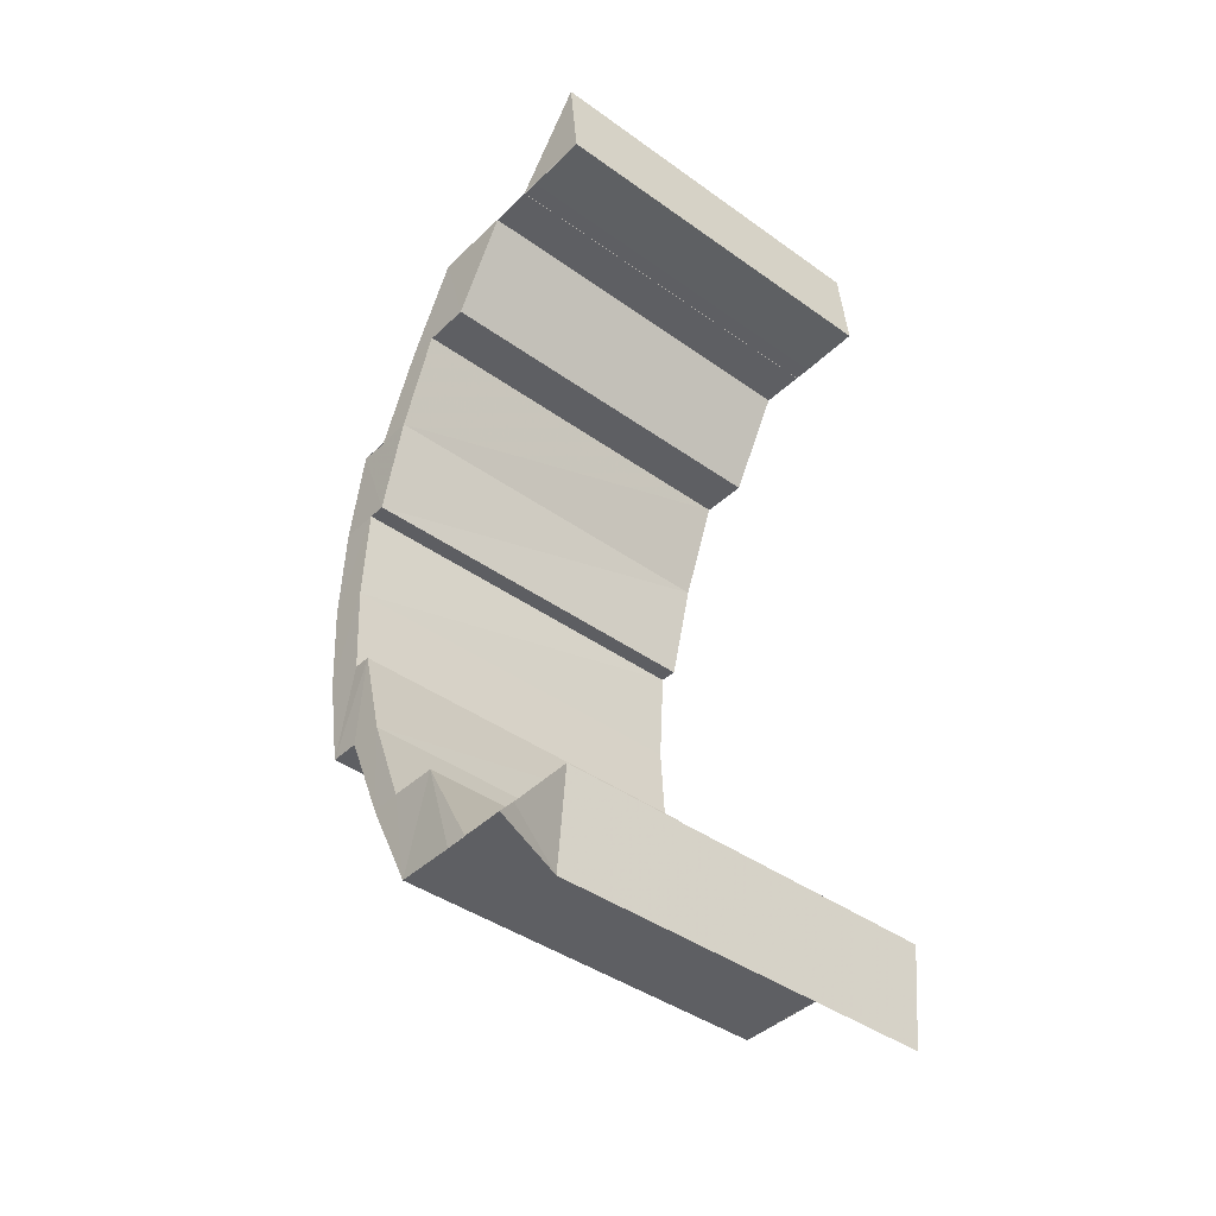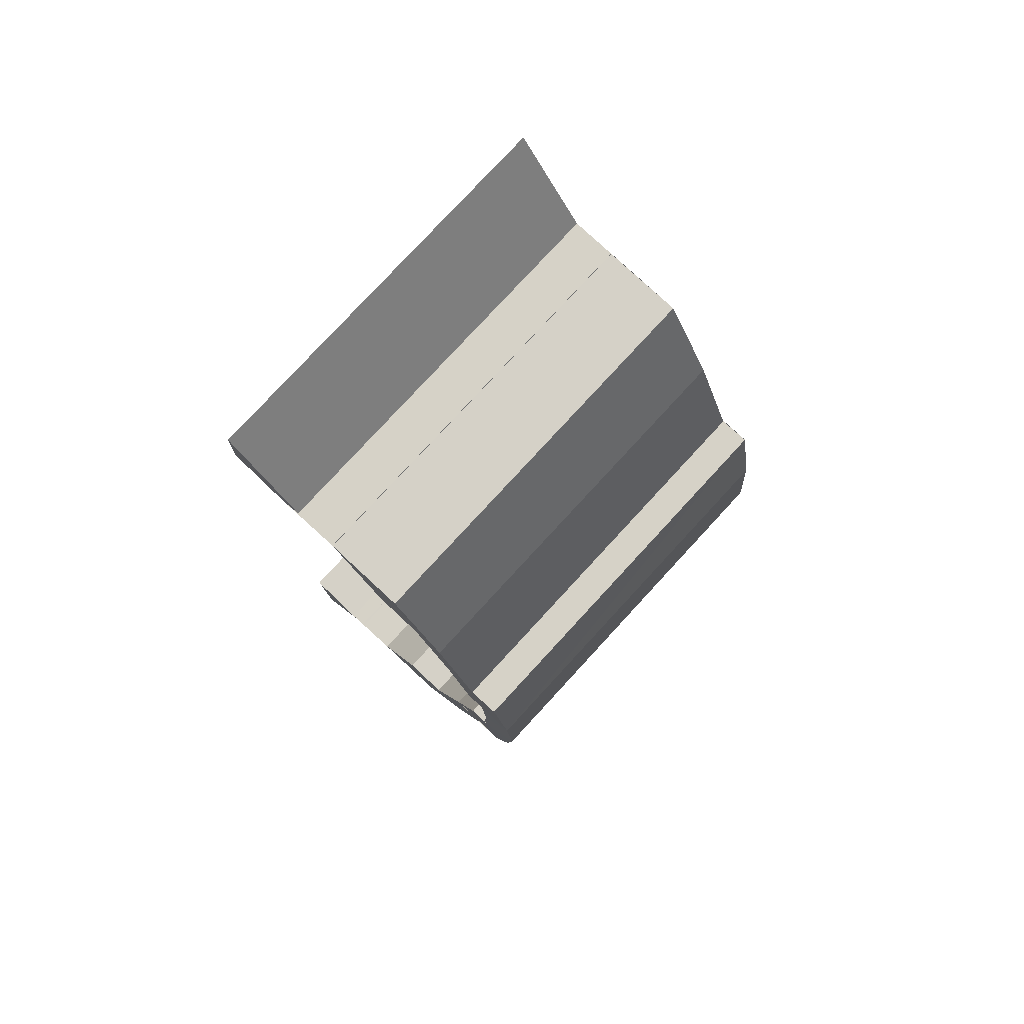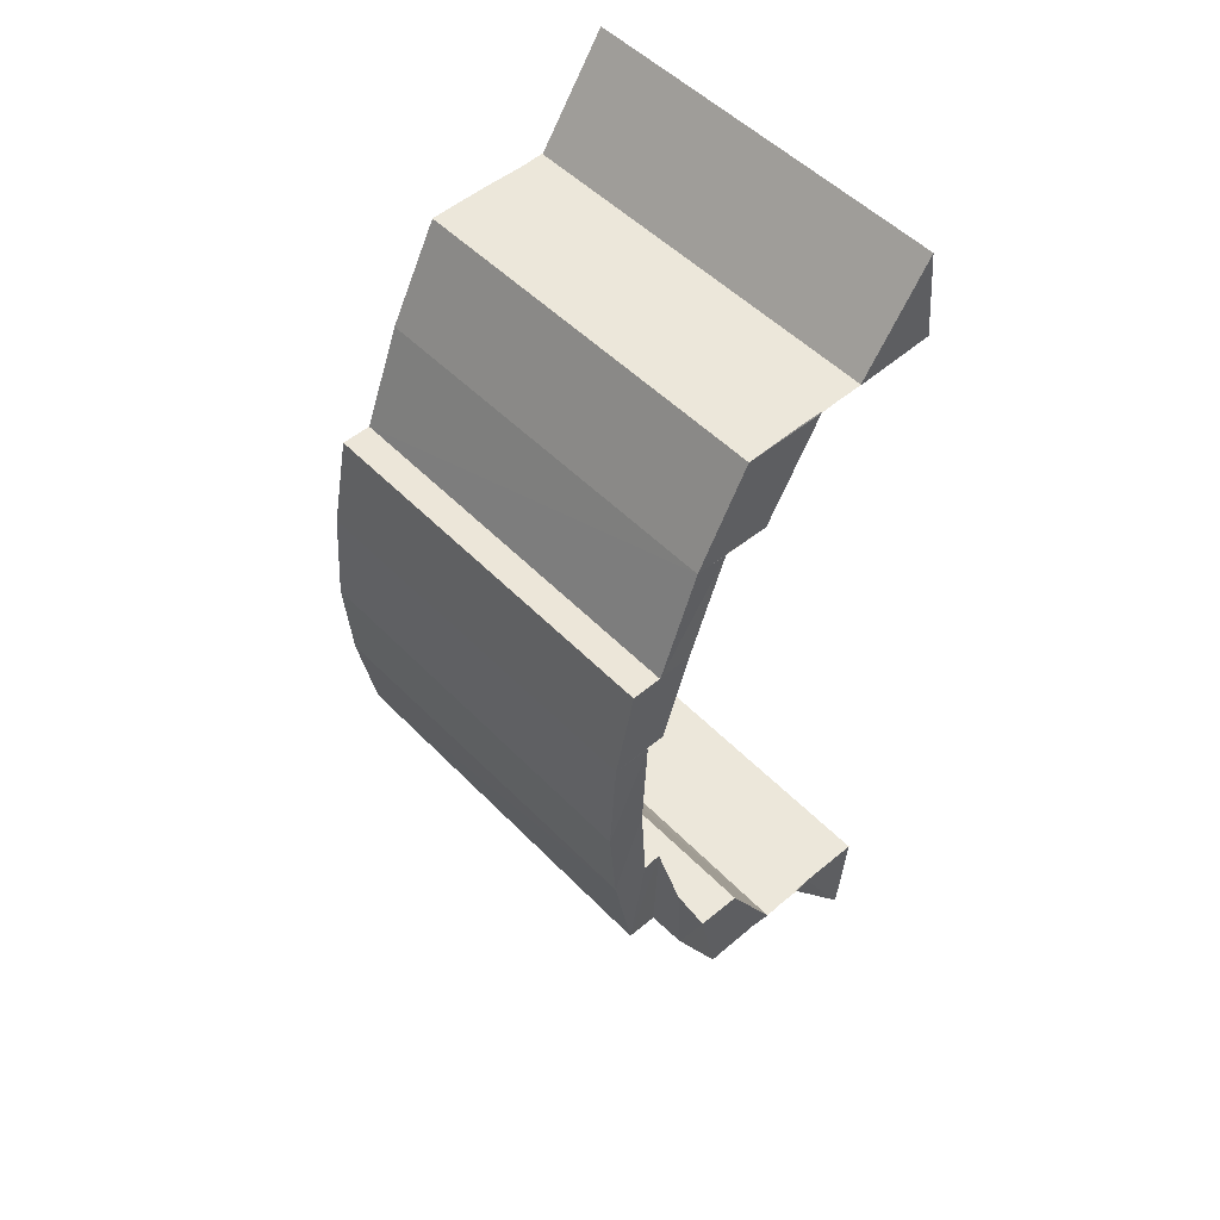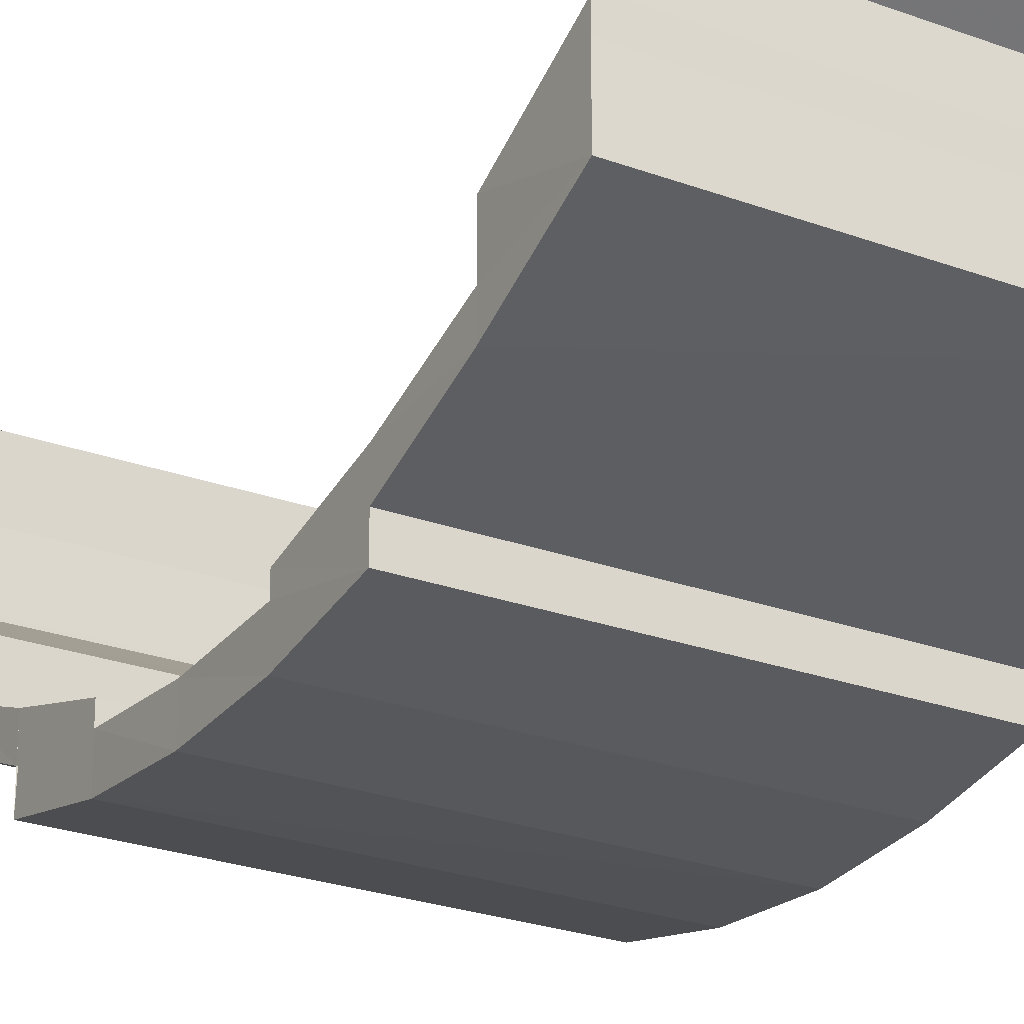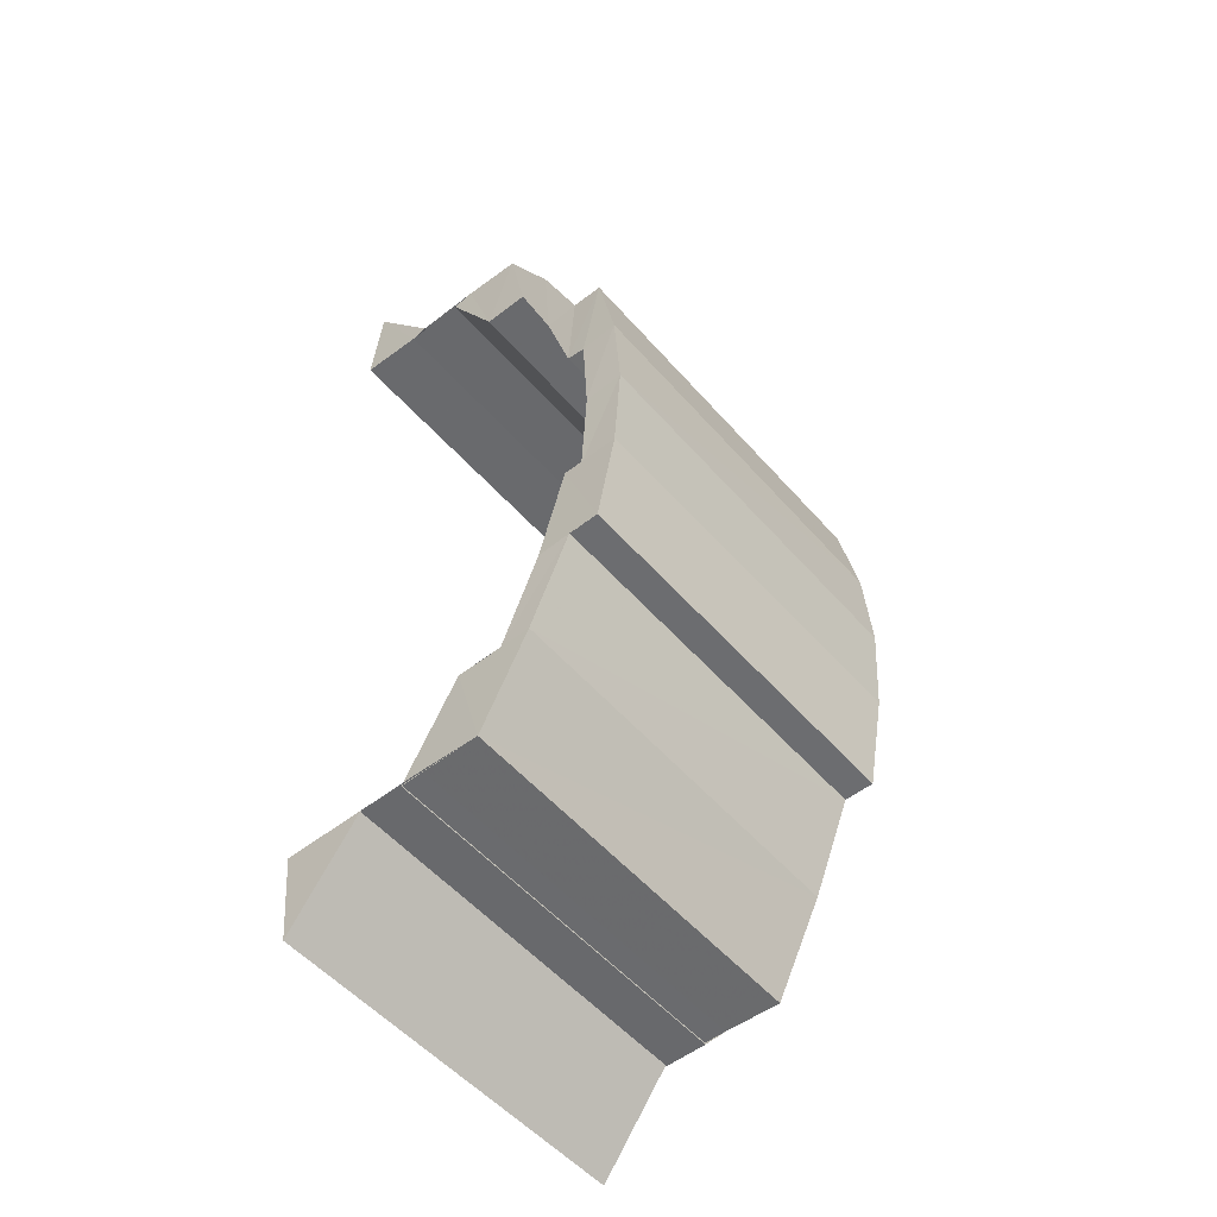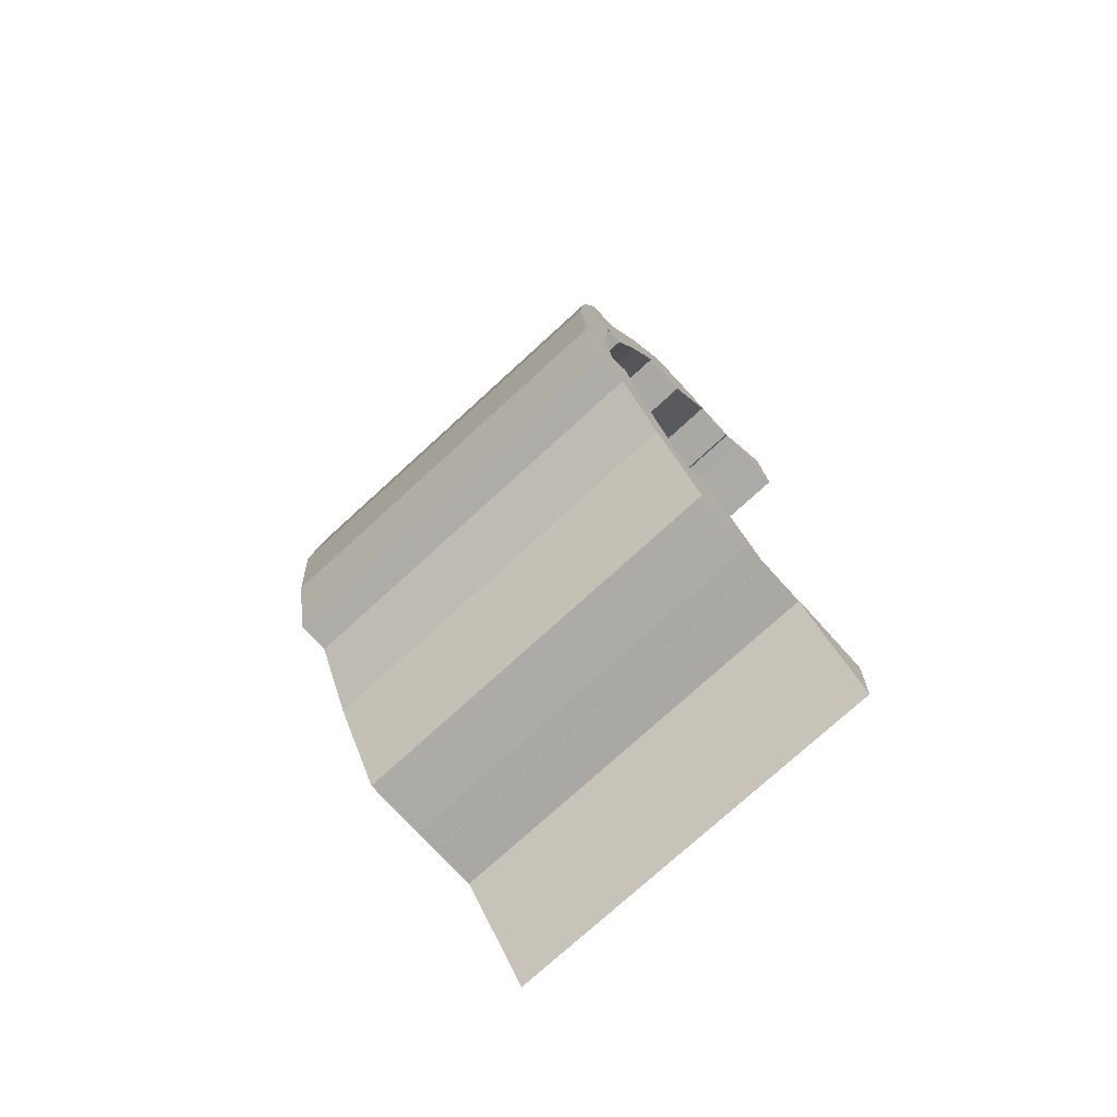
<metadata>
{"format":"obj","ext":"obj","renderer":"f3d","projection":"perspective","resolution":1024,"background":"white","views":[{"elev":-41.5,"azim":-40.9,"up":"+Y"},{"elev":78.9,"azim":132.7,"up":"+Y"},{"elev":51.4,"azim":-132.5,"up":"+Y"},{"elev":-24.9,"azim":-31.1,"up":"+Z"},{"elev":-53.0,"azim":129.9,"up":"+Y"},{"elev":-75.9,"azim":-137.5,"up":"+Y"}]}
</metadata>
<code>
o 246
v 2253 1881 14.13
v 2253 1881 14.13
v 2253 1881 14.13
v 2253 1881 14.13
v 2253 1881 14.12
v 2253 1881 14.13
v 2253 1881 14.12
v 2253 1881 14.12
v 2253 1881 14.13
v 2253 1881 14.12
v 2253 1881 14.11
v 2253 1881 14.13
v 2253 1881 14.13
v 2253 1881 14.13
v 2253 1881 14.13
v 2253 1881 14.13
v 2253 1881 14.12
v 2253 1881 14.13
v 2253 1881 14.13
v 2253 1881 14.13
v 2253 1881 14.13
v 2253 1881 14.12
v 2253 1881 14.12
v 2253 1881 14.12
v 2253 1881 14.12
v 2253 1881 14.12
v 2253 1881 14.12
v 2253 1881 14.11
v 2253 1881 14.12
v 2253 1881 14.11
v 2253 1881 14.11
v 2253 1881 14.11
v 2253 1881 14.11
v 2253 1881 14.11
v 2253 1881 14.11
v 2253 1881 14.12
v 2253 1881 14.1
v 2253 1881 14.11
v 2253 1881 14.1
v 2253 1881 14.11
v 2253 1881 14.11
v 2253 1881 14.11
v 2253 1881 14.1
v 2253 1881 14.1
v 2253 1881 14.1
v 2253 1881 14.1
v 2253 1881 14.1
v 2253 1881 14.1
v 2253 1881 14.1
v 2253 1881 14.1
v 2253 1881 14.1
v 2253 1881 14.1
v 2253 1881 14.1
v 2253 1881 14.1
v 2253 1881 14.1
v 2253 1881 14.1
v 2253 1881 14.1
v 2253 1881 14.1
v 2253 1881 14.1
v 2253 1881 14.1
v 2253 1881 14.11
v 2253 1881 14.1
v 2253 1881 14.1
v 2253 1881 14.1
v 2253 1881 14.11
v 2253 1881 14.11
v 2253 1881 14.1
v 2253 1881 14.1
v 2253 1881 14.1
v 2253 1881 14.1
v 2253 1881 14.1
v 2253 1881 14.11
v 2253 1881 14.11
v 2253 1881 14.11
v 2253 1881 14.11
v 2253 1881 14.1
v 2253 1881 14.1
v 2253 1881 14.1
v 2253 1881 14.1
v 2253 1881 14.1
v 2253 1881 14.1
v 2253 1881 14.1
v 2253 1881 14.1
v 2253 1881 14.1
v 2253 1881 14.11
v 2253 1881 14.11
v 2253 1881 14.12
v 2253 1881 14.12
v 2253 1881 14.12
v 2253 1881 14.12
v 2253 1881 14.12
v 2253 1881 14.11
v 2253 1881 14.12
v 2253 1881 14.11
v 2253 1881 14.11
v 2253 1881 14.12
v 2253 1881 14.12
v 2253 1881 14.13
v 2253 1881 14.13
v 2253 1881 14.12
v 2253 1881 14.13
v 2253 1881 14.12
v 2253 1881 14.13
v 2253 1881 14.11
v 2253 1881 14.11
v 2253 1881 14.12
v 2253 1881 14.11
v 2253 1881 14.11
v 2253 1881 14.11
v 2253 1881 14.1
v 2253 1881 14.1
v 2253 1881 14.1
v 2253 1881 14.1
v 2253 1881 14.1
v 2253 1881 14.1
v 2253 1881 14.1
v 2253 1881 14.1
v 2253 1881 14.1
v 2253 1881 14.1
v 2253 1881 14.1
v 2253 1881 14.1
v 2253 1881 14.1
v 2253 1881 14.1
v 2253 1881 14.1
v 2253 1881 14.1
v 2253 1881 14.1
v 2253 1881 14.1
v 2253 1881 14.1
v 2253 1881 14.1
v 2253 1881 14.1
v 2253 1881 14.1
v 2253 1881 14.1
v 2253 1881 14.1
v 2253 1881 14.1
v 2253 1881 14.1
v 2253 1881 14.1
v 2253 1881 14.1
v 2253 1881 14.1
v 2253 1881 14.1
v 2253 1881 14.1
v 2253 1881 14.1
v 2253 1881 14.1
v 2253 1881 14.1
v 2253 1881 14.1
v 2253 1881 14.1
v 2253 1881 14.1
v 2253 1881 14.11
v 2253 1881 14.1
v 2253 1881 14.1
v 2253 1881 14.1
v 2253 1881 14.1
v 2253 1881 14.11
v 2253 1881 14.1
v 2253 1881 14.11
v 2253 1881 14.11
v 2253 1881 14.11
v 2253 1881 14.12
v 2253 1881 14.11
v 2253 1881 14.1
v 2253 1881 14.11
v 2253 1881 14.11
v 2253 1881 14.11
v 2253 1881 14.12
v 2253 1881 14.11
v 2253 1881 14.11
v 2253 1881 14.11
v 2253 1881 14.11
v 2253 1881 14.1
v 2253 1881 14.11
v 2253 1881 14.12
v 2253 1881 14.11
v 2253 1881 14.11
v 2253 1881 14.11
v 2253 1881 14.1
v 2253 1881 14.1
v 2253 1881 14.1
v 2253 1881 14.1
v 2253 1881 14.1
v 2253 1881 14.11
v 2253 1881 14.1
v 2253 1881 14.1
v 2253 1881 14.1
v 2253 1881 14.12
v 2253 1881 14.12
v 2253 1881 14.11
v 2253 1881 14.13
v 2253 1881 14.12
v 2253 1881 14.13
v 2253 1881 14.12
v 2253 1881 14.13
v 2253 1881 14.13
v 2253 1881 14.13
v 2253 1881 14.13
v 2253 1881 14.13
v 2253 1881 14.13
v 2253 1881 14.13
v 2253 1881 14.13
v 2253 1881 14.13
v 2253 1881 14.13
v 2253 1881 14.12
f 1 2 3
f 4 5 6
f 7 8 4
f 9 7 4
f 10 11 8
f 9 12 13
f 14 9 15
f 16 17 14
f 15 18 19
f 20 21 18
f 22 23 18
f 22 24 25
f 24 26 25
f 27 28 24
f 29 30 26
f 28 31 32
f 32 33 26
f 30 34 33
f 33 35 36
f 34 37 38
f 31 39 40
f 40 41 42
f 43 44 41
f 39 45 43
f 45 46 47
f 46 48 49
f 48 50 51
f 49 52 53
f 51 54 52
f 55 56 54
f 57 58 56
f 59 60 57
f 60 61 62
f 62 63 58
f 57 62 64
f 65 66 63
f 64 67 68
f 69 70 67
f 71 72 69
f 72 73 74
f 74 75 70
f 76 68 77
f 78 77 79
f 80 81 76
f 82 80 78
f 83 82 84
f 85 86 75
f 87 88 86
f 89 90 87
f 91 89 87
f 92 91 85
f 91 93 94
f 92 94 66
f 95 96 92
f 97 98 90
f 98 99 100
f 101 102 103
f 104 105 106
f 107 108 105
f 109 110 107
f 110 111 112
f 112 113 108
f 114 115 113
f 116 117 115
f 118 119 117
f 120 121 119
f 122 123 118
f 124 122 125
f 123 126 127
f 128 127 129
f 130 131 128
f 131 132 133
f 134 130 135
f 132 136 137
f 137 138 120
f 138 139 121
f 140 134 141
f 141 135 114
f 141 142 143
f 144 145 142
f 146 143 147
f 148 149 138
f 150 148 151
f 149 152 153
f 154 147 155
f 156 155 157
f 156 154 104
f 158 159 154
f 160 158 156
f 152 161 162
f 161 163 164
f 165 164 162
f 164 166 167
f 162 167 168
f 169 170 165
f 171 169 172
f 172 173 174
f 136 171 175
f 175 174 176
f 177 178 179
f 180 181 178
f 47 180 177
f 182 83 180
f 37 182 177
f 183 184 185
f 183 186 187
f 186 188 187
f 189 190 186
f 190 191 192
f 193 194 188
f 194 195 188
f 195 191 196
f 197 196 198
f 195 199 200

</code>
